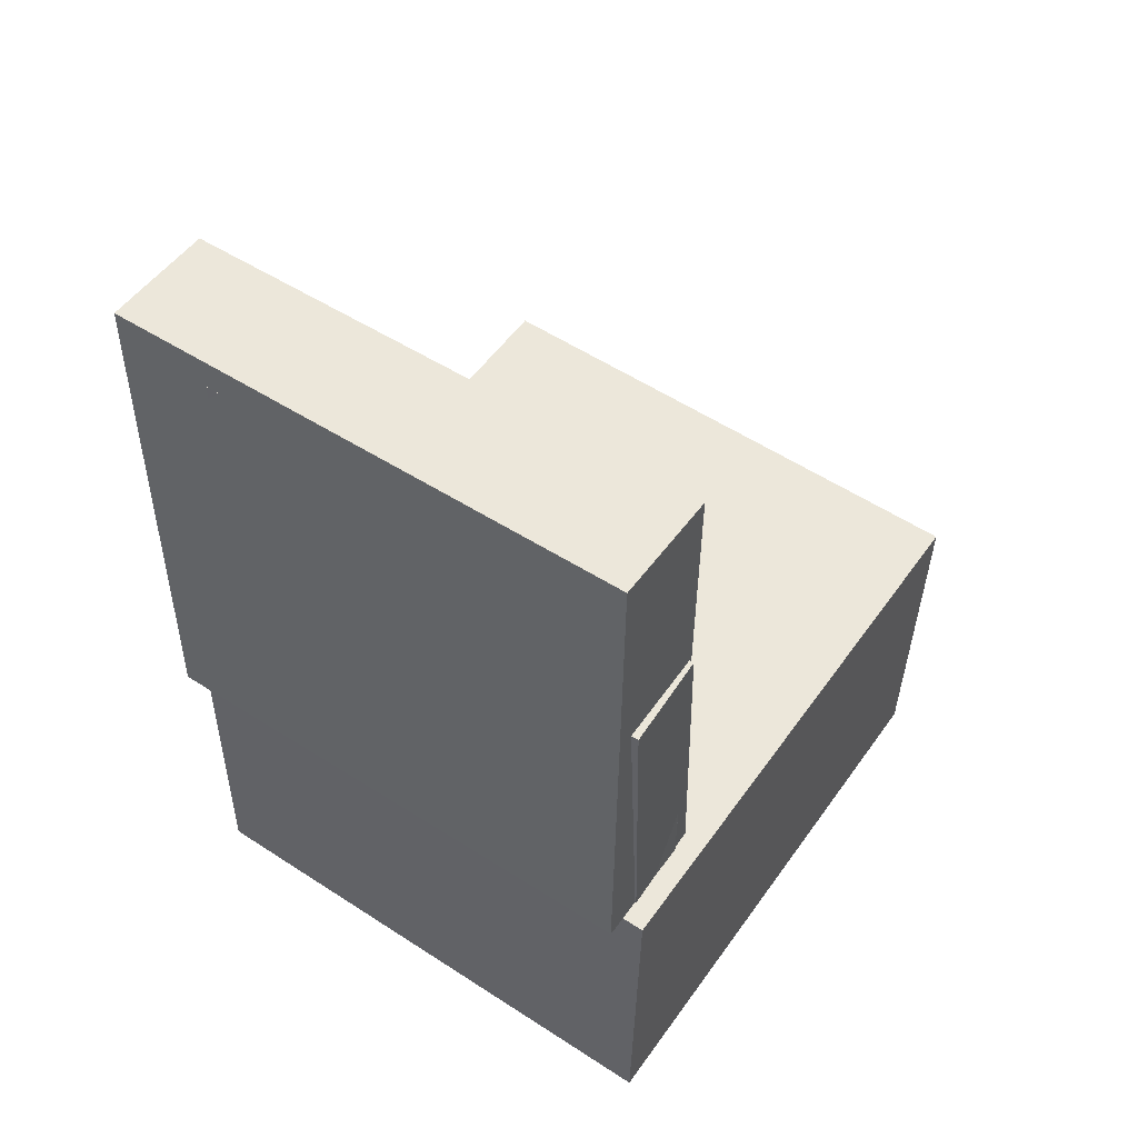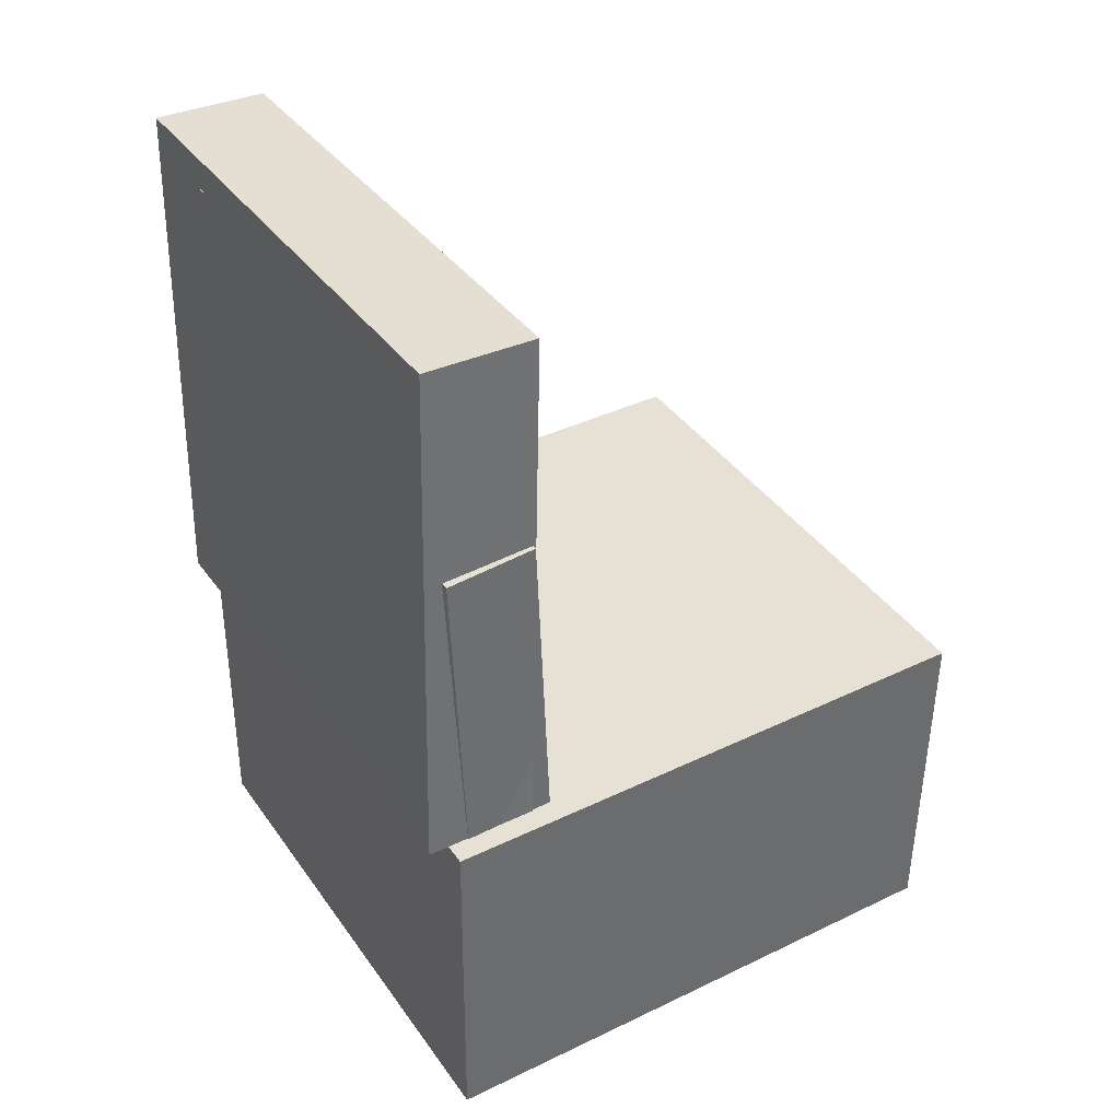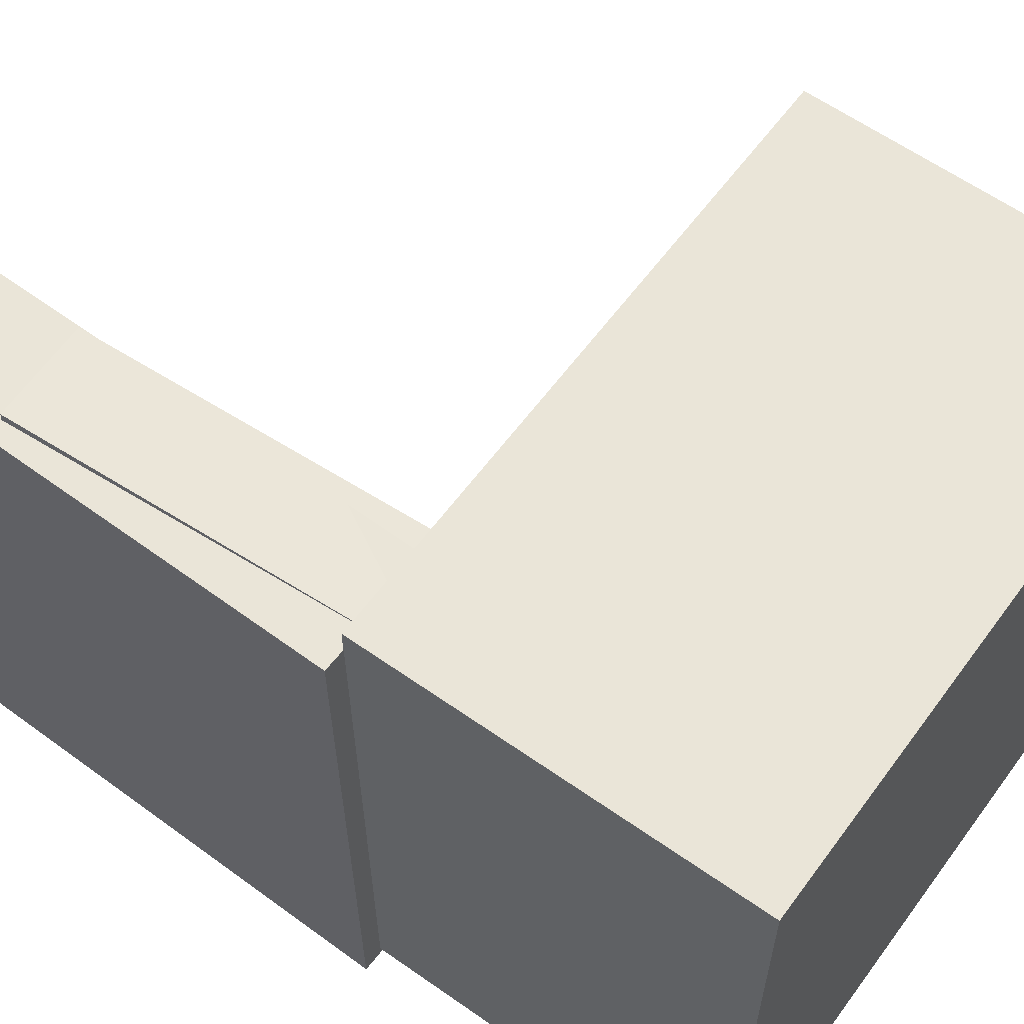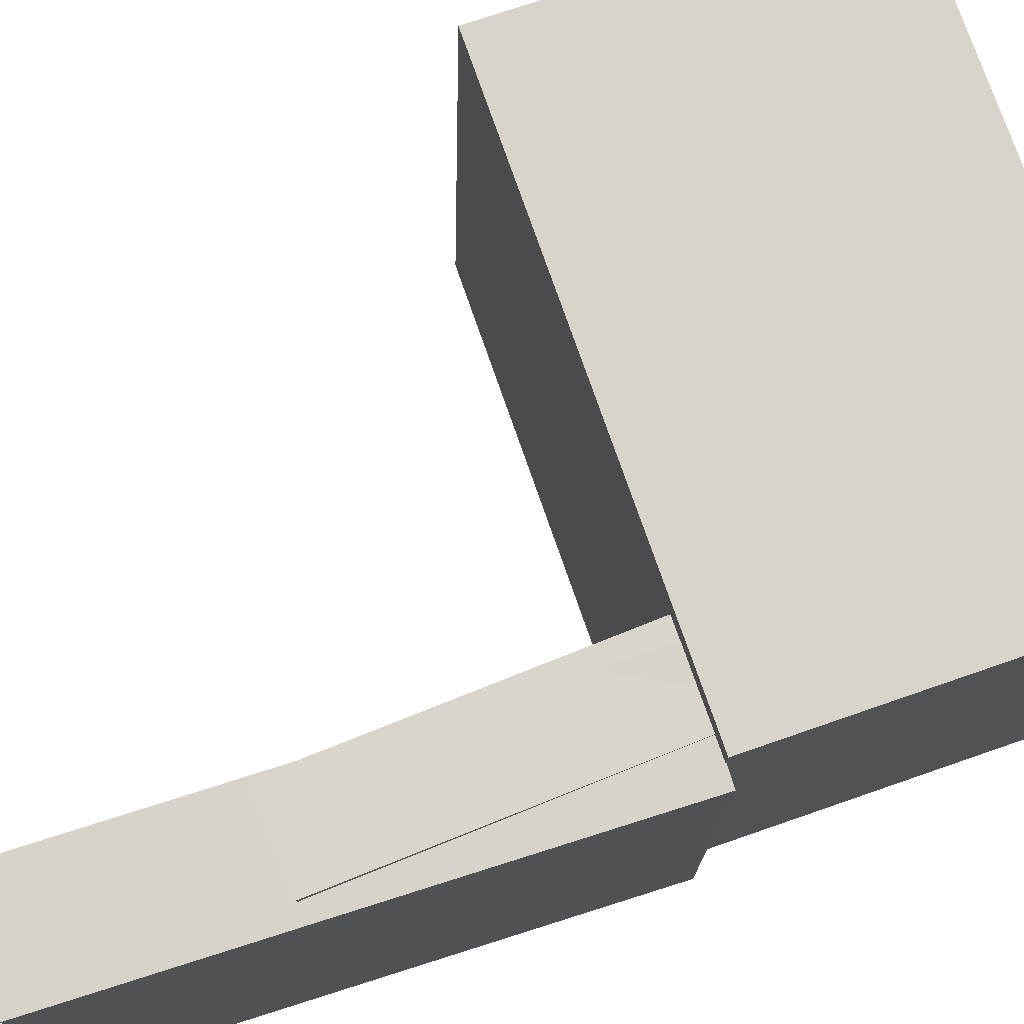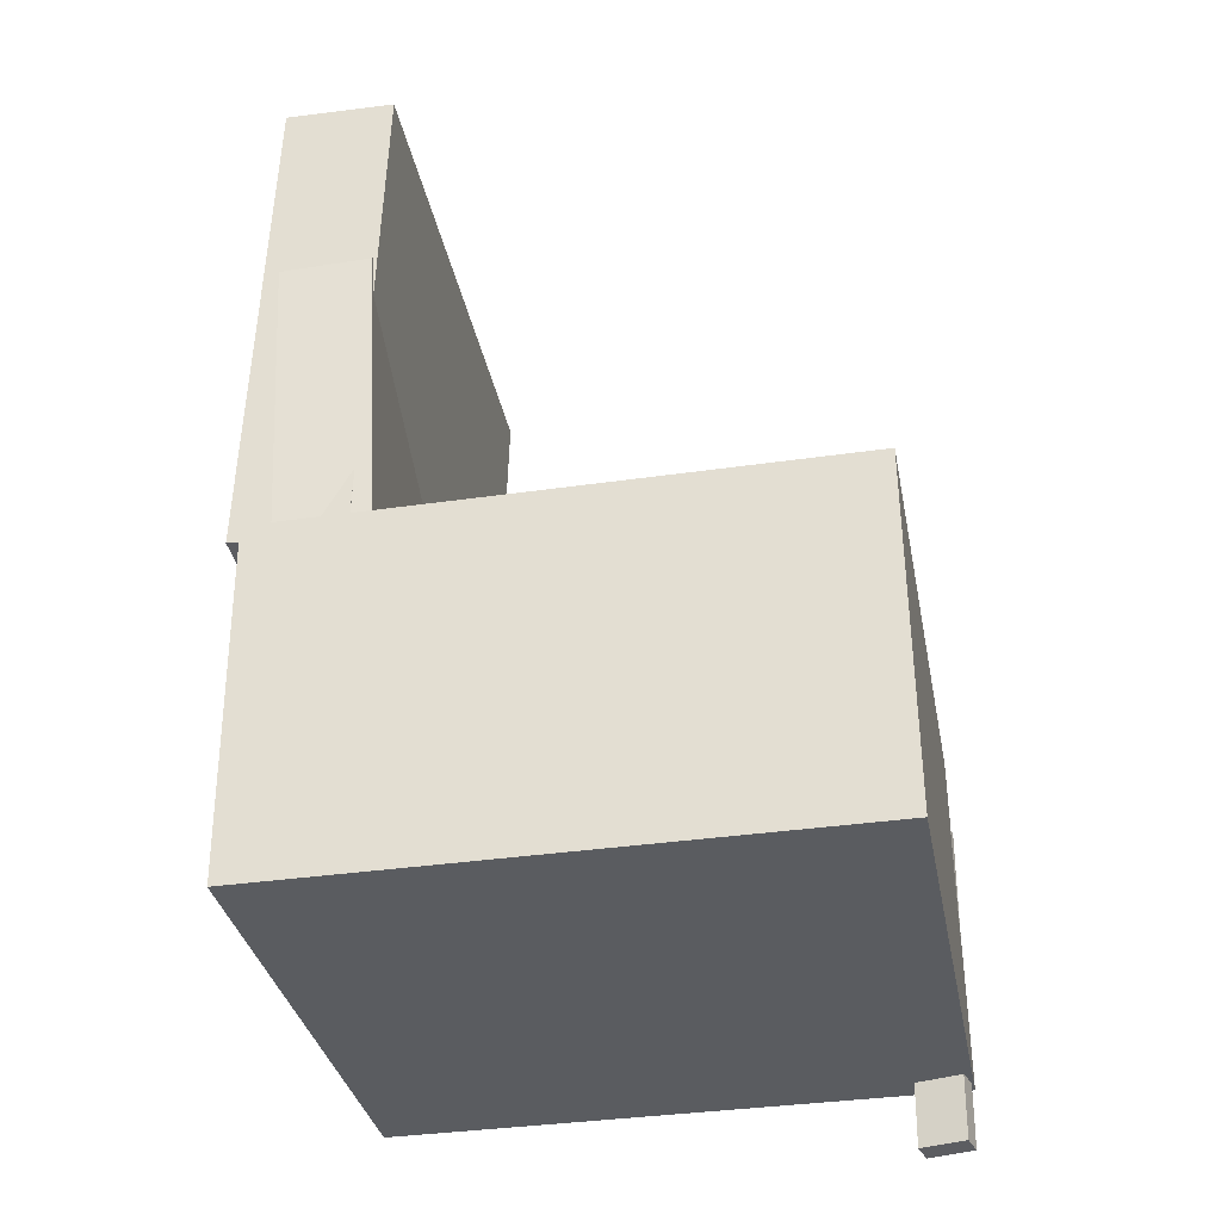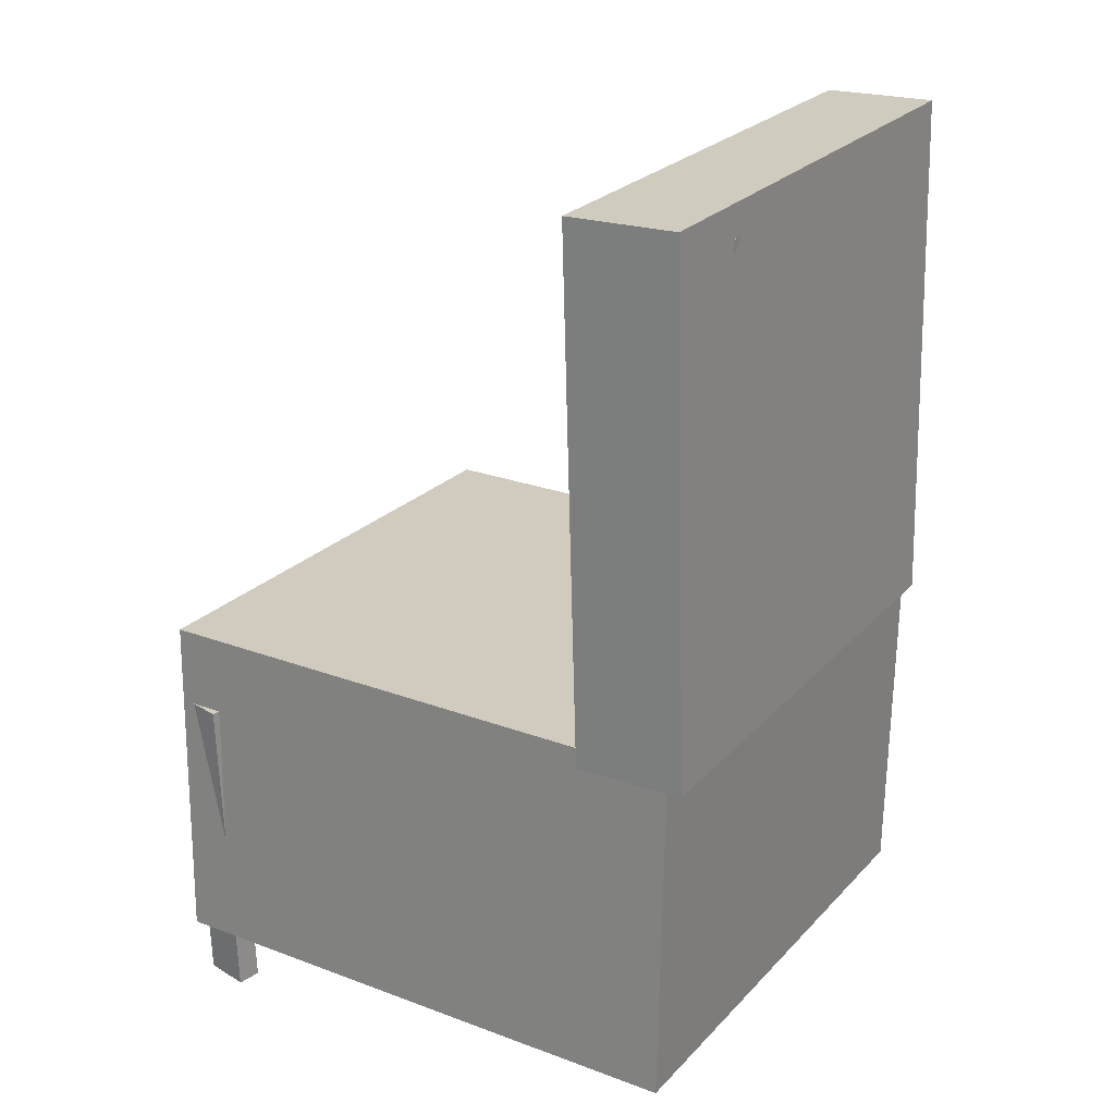
<metadata>
{"format":"obj","ext":"obj","renderer":"f3d","projection":"perspective","resolution":1024,"background":"white","views":[{"elev":53.1,"azim":-56.1,"up":"+Y"},{"elev":37.9,"azim":-32.0,"up":"+Y"},{"elev":58.6,"azim":-54.0,"up":"+Z"},{"elev":75.6,"azim":-109.0,"up":"+Z"},{"elev":-34.7,"azim":10.2,"up":"+Y"},{"elev":24.5,"azim":-149.4,"up":"+Y"}]}
</metadata>
<code>
v -0.2286 0.3274 -0.1395
v -0.2241 0.328 0.1639
v -0.197 0.3273 -0.14
v -0.1925 0.328 0.1634
v -0.2287 0.2118 -0.1392
v -0.2243 0.2125 0.1641
v -0.1972 0.2118 -0.1397
v -0.1927 0.2124 0.1636
f 1.0 7.0 5.0
f 1.0 3.0 7.0
f 1.0 4.0 3.0
f 1.0 2.0 4.0
f 3.0 8.0 7.0
f 3.0 4.0 8.0
f 5.0 7.0 8.0
f 5.0 8.0 6.0
f 1.0 5.0 6.0
f 1.0 6.0 2.0
f 2.0 6.0 8.0
f 2.0 8.0 4.0
v -0.07727 -0.1524 -0.1825
v -0.0791 -0.1564 0.2085
v -0.07585 -0.07633 -0.1818
v -0.07768 -0.08033 0.2093
v 0.2178 -0.1579 -0.1812
v 0.216 -0.1619 0.2098
v 0.2192 -0.08183 -0.1804
v 0.2174 -0.08583 0.2106
f 9.0 15.0 13.0
f 9.0 11.0 15.0
f 9.0 12.0 11.0
f 9.0 10.0 12.0
f 11.0 16.0 15.0
f 11.0 12.0 16.0
f 13.0 15.0 16.0
f 13.0 16.0 14.0
f 9.0 13.0 14.0
f 9.0 14.0 10.0
f 10.0 14.0 16.0
f 10.0 16.0 12.0
v -0.1399 0.3491 -0.2141
v -0.145 0.3516 0.1933
v -0.1507 -0.06205 -0.2116
v -0.1558 -0.05949 0.1957
v -0.2267 0.3513 -0.2152
v -0.2318 0.3539 0.1922
v -0.2375 -0.05979 -0.2127
v -0.2425 -0.05722 0.1946
f 17.0 23.0 21.0
f 17.0 19.0 23.0
f 17.0 20.0 19.0
f 17.0 18.0 20.0
f 19.0 24.0 23.0
f 19.0 20.0 24.0
f 21.0 23.0 24.0
f 21.0 24.0 22.0
f 17.0 21.0 22.0
f 17.0 22.0 18.0
f 18.0 22.0 24.0
f 18.0 24.0 20.0
v 0.1844 -0.3735 -0.2018
v 0.1873 -0.1113 -0.2094
v 0.2206 -0.3736 -0.1926
v 0.2235 -0.1114 -0.2002
v 0.1798 -0.3729 -0.1836
v 0.1827 -0.1107 -0.1912
v 0.216 -0.373 -0.1744
v 0.2189 -0.1108 -0.1821
f 25.0 31.0 29.0
f 25.0 27.0 31.0
f 25.0 28.0 27.0
f 25.0 26.0 28.0
f 27.0 32.0 31.0
f 27.0 28.0 32.0
f 29.0 31.0 32.0
f 29.0 32.0 30.0
f 25.0 29.0 30.0
f 25.0 30.0 26.0
f 26.0 30.0 32.0
f 26.0 32.0 28.0
v -0.2306 0.1898 -0.1975
v -0.2224 0.185 0.1991
v -0.16 0.1934 -0.1989
v -0.1518 0.1886 0.1976
v -0.2131 -0.1578 -0.202
v -0.2049 -0.1625 0.1945
v -0.1424 -0.1542 -0.2035
v -0.1342 -0.1589 0.1931
f 33.0 39.0 37.0
f 33.0 35.0 39.0
f 33.0 36.0 35.0
f 33.0 34.0 36.0
f 35.0 40.0 39.0
f 35.0 36.0 40.0
f 37.0 39.0 40.0
f 37.0 40.0 38.0
f 33.0 37.0 38.0
f 33.0 38.0 34.0
f 34.0 38.0 40.0
f 34.0 40.0 36.0
v -0.2268 -0.05754 0.2122
v -0.2258 -0.3315 0.2067
v 0.2177 -0.05588 0.2167
v 0.2188 -0.3299 0.2112
v -0.2226 -0.04914 -0.2063
v -0.2216 -0.3232 -0.2118
v 0.2219 -0.04749 -0.2018
v 0.223 -0.3215 -0.2073
f 41.0 47.0 45.0
f 41.0 43.0 47.0
f 41.0 44.0 43.0
f 41.0 42.0 44.0
f 43.0 48.0 47.0
f 43.0 44.0 48.0
f 45.0 47.0 48.0
f 45.0 48.0 46.0
f 41.0 45.0 46.0
f 41.0 46.0 42.0
f 42.0 46.0 48.0
f 42.0 48.0 44.0

</code>
